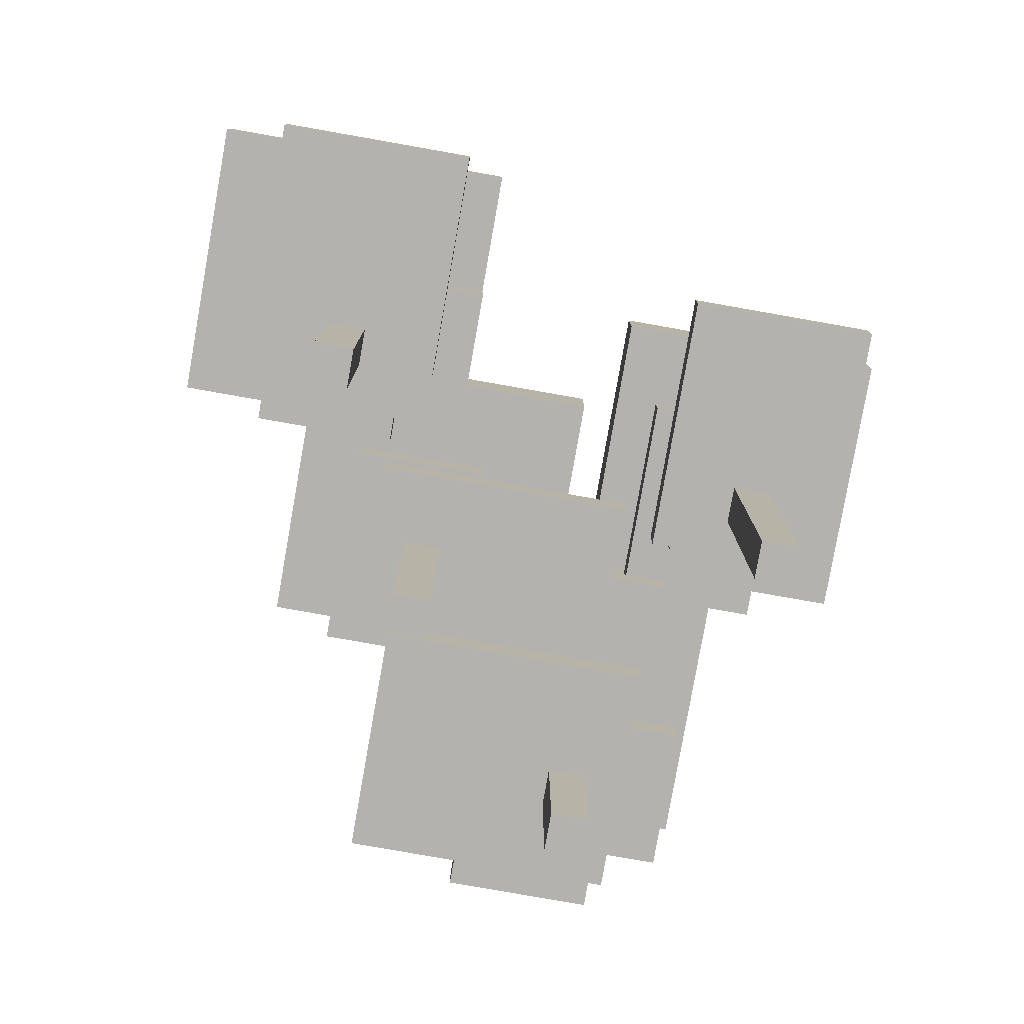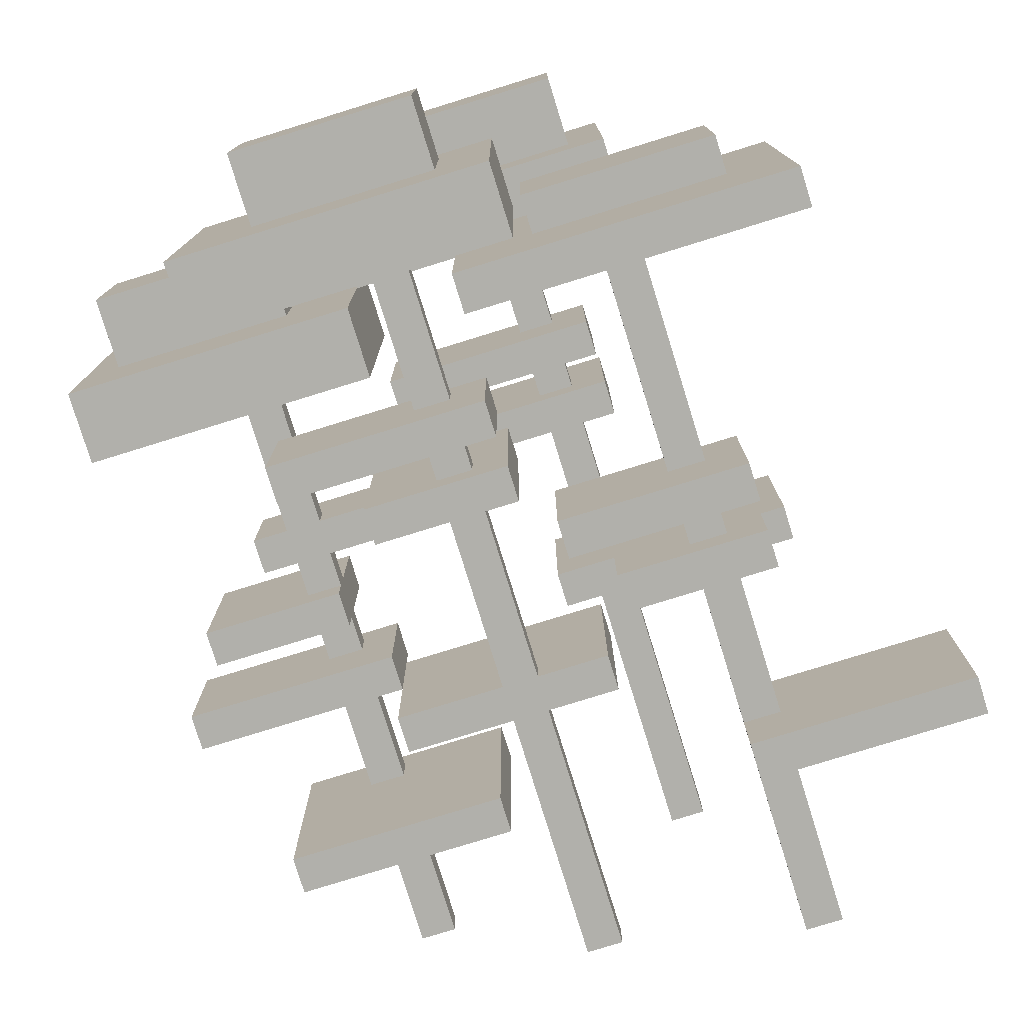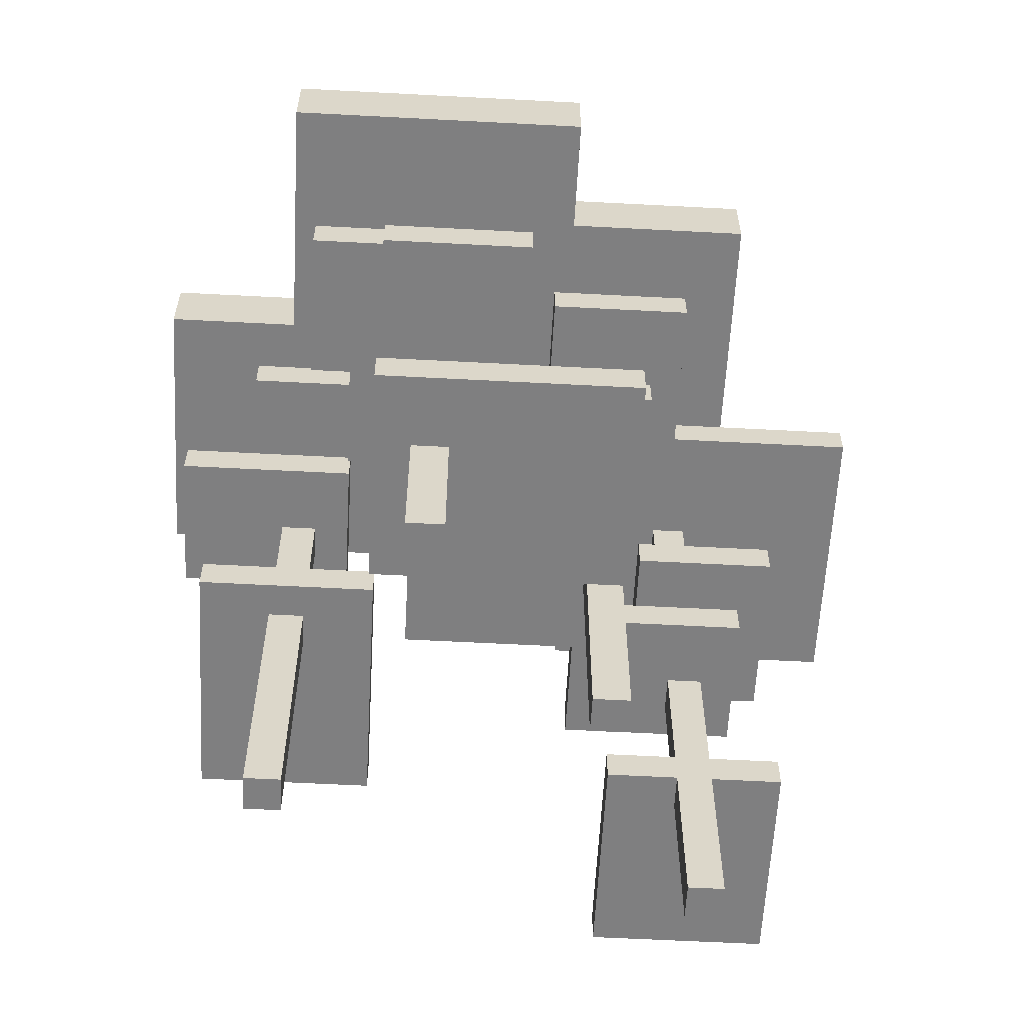
<metadata>
{"format":"obj","ext":"obj","renderer":"f3d","projection":"perspective","resolution":1024,"background":"white","views":[{"elev":-79.8,"azim":-100.0,"up":"+Y"},{"elev":-78.5,"azim":-162.8,"up":"+Z"},{"elev":-59.9,"azim":86.9,"up":"+Y"}]}
</metadata>
<code>
g hungry_Sequoya_lod
v 2.487 1.099e-06 1.5
v 2.487 20 1.5
v 2.487 20 2.5
v 2.487 1.099e-06 2.5
v 3.487 1.099e-06 1.5
v 2.487 1.099e-06 1.5
v 2.487 1.099e-06 2.5
v 3.487 1.099e-06 2.5
v 3.487 1.099e-06 2.5
v 2.487 1.099e-06 2.5
v 2.487 20 2.5
v 3.487 20 2.5
v 3.487 20 2.5
v 2.487 20 2.5
v 2.487 20 1.5
v 3.487 20 1.5
v 3.487 20 1.5
v 2.487 20 1.5
v 2.487 1.099e-06 1.5
v 3.487 1.099e-06 1.5
v 3.487 1.099e-06 1.5
v 3.487 1.099e-06 2.5
v 3.487 20 2.5
v 3.487 20 1.5
v -2.513 1.099e-06 -3.5
v -2.513 20 -3.5
v -2.513 20 -2.5
v -2.513 1.099e-06 -2.5
v -1.512 1.099e-06 -3.5
v -2.513 1.099e-06 -3.5
v -2.513 1.099e-06 -2.5
v -1.512 1.099e-06 -2.5
v -1.512 1.099e-06 -2.5
v -2.513 1.099e-06 -2.5
v -2.513 20 -2.5
v -1.512 20 -2.5
v -1.512 20 -2.5
v -2.513 20 -2.5
v -2.513 20 -3.5
v -1.512 20 -3.5
v -1.512 20 -3.5
v -2.513 20 -3.5
v -2.513 1.099e-06 -3.5
v -1.512 1.099e-06 -3.5
v -1.512 1.099e-06 -3.5
v -1.512 1.099e-06 -2.5
v -1.512 20 -2.5
v -1.512 20 -3.5
v -5.512 1.099e-06 5.5
v -5.512 20 5.5
v -5.512 20 6.5
v -5.512 1.099e-06 6.5
v -4.512 1.099e-06 5.5
v -5.512 1.099e-06 5.5
v -5.512 1.099e-06 6.5
v -4.512 1.099e-06 6.5
v -4.512 1.099e-06 6.5
v -5.512 1.099e-06 6.5
v -5.512 20 6.5
v -4.512 20 6.5
v -4.512 20 6.5
v -5.512 20 6.5
v -5.512 20 5.5
v -4.512 20 5.5
v -4.512 20 5.5
v -5.512 20 5.5
v -5.512 1.099e-06 5.5
v -4.512 1.099e-06 5.5
v -4.512 1.099e-06 5.5
v -4.512 1.099e-06 6.5
v -4.512 20 6.5
v -4.512 20 5.5
v -8.513 1.099e-06 -6.5
v -8.513 20 -6.5
v -8.513 20 -5.5
v -8.513 1.099e-06 -5.5
v -7.513 1.099e-06 -6.5
v -8.513 1.099e-06 -6.5
v -8.513 1.099e-06 -5.5
v -7.513 1.099e-06 -5.5
v -7.513 1.099e-06 -5.5
v -8.513 1.099e-06 -5.5
v -8.513 20 -5.5
v -7.513 20 -5.5
v -7.513 20 -5.5
v -8.513 20 -5.5
v -8.513 20 -6.5
v -7.513 20 -6.5
v -7.513 20 -6.5
v -8.513 20 -6.5
v -8.513 1.099e-06 -6.5
v -7.513 1.099e-06 -6.5
v -7.513 1.099e-06 -6.5
v -7.513 1.099e-06 -5.5
v -7.513 20 -5.5
v -7.513 20 -6.5
v -0.5125 21 10.5
v -0.5125 21 2.5
v -0.5125 19 2.5
v -0.5125 19 10.5
v -0.5125 21 2.5
v -8.512 21 2.5
v -8.512 19 2.5
v -0.5125 19 2.5
v -8.512 21 2.5
v -8.512 21 10.5
v -8.512 19 10.5
v -8.512 19 2.5
v -8.512 21 10.5
v -0.5125 21 10.5
v -0.5125 19 10.5
v -8.512 19 10.5
v -0.5125 19 2.5
v -8.512 19 2.5
v -8.512 19 10.5
v -0.5125 19 10.5
v -0.5125 21 2.5
v -0.5125 21 10.5
v -8.512 21 10.5
v -8.512 21 2.5
v -7.512 23 4.5
v -7.512 20 4.5
v -2.512 20 4.5
v -2.512 23 4.5
v -2.512 23 4.5
v -2.512 20 4.5
v -2.512 20 8.5
v -2.512 23 8.5
v -2.512 23 8.5
v -2.512 20 8.5
v -7.512 20 8.5
v -7.512 23 8.5
v -7.512 23 8.5
v -7.512 20 8.5
v -7.512 20 4.5
v -7.512 23 4.5
v -7.512 23 4.5
v -2.512 23 4.5
v -2.512 23 8.5
v -7.512 23 8.5
v -4.012 20 -2.5
v -4.012 20 -11.5
v -4.012 19 -11.5
v -4.012 19 -2.5
v -4.012 20 -11.5
v -12.51 20 -11.5
v -12.51 19 -11.5
v -4.012 19 -11.5
v -12.51 20 -11.5
v -12.51 20 -2.5
v -12.51 19 -2.5
v -12.51 19 -11.5
v -12.51 20 -2.5
v -4.012 20 -2.5
v -4.012 19 -2.5
v -12.51 19 -2.5
v -4.012 19 -11.5
v -12.51 19 -11.5
v -12.51 19 -2.5
v -4.012 19 -2.5
v -4.012 20 -11.5
v -4.012 20 -2.5
v -12.51 20 -2.5
v -12.51 20 -11.5
v -11.01 21 -8
v -11.01 19 -8
v -6.012 19 -8
v -6.012 21 -8
v -6.012 21 -8
v -6.012 19 -8
v -6.012 19 -4
v -6.012 21 -4
v -6.012 21 -4
v -6.012 19 -4
v -11.01 19 -4
v -11.01 21 -4
v -11.01 21 -4
v -11.01 19 -4
v -11.01 19 -8
v -11.01 21 -8
v -11.01 21 -8
v -6.012 21 -8
v -6.012 21 -4
v -11.01 21 -4
v 2.987 22 1.5
v 2.987 22 -7.5
v 2.987 20 -7.5
v 2.987 20 1.5
v 2.987 22 -7.5
v -5.513 22 -7.5
v -5.513 20 -7.5
v 2.987 20 -7.5
v -5.513 22 -7.5
v -5.513 22 1.5
v -5.513 20 1.5
v -5.513 20 -7.5
v -5.513 22 1.5
v 2.987 22 1.5
v 2.987 20 1.5
v -5.513 20 1.5
v 2.987 20 -7.5
v -5.513 20 -7.5
v -5.513 20 1.5
v 2.987 20 1.5
v 2.987 22 -7.5
v 2.987 22 1.5
v -5.513 22 1.5
v -5.513 22 -7.5
v -4.013 24 -4.5
v -4.013 21 -4.5
v 0.9875 21 -4.5
v 0.9875 24 -4.5
v 0.9875 24 -4.5
v 0.9875 21 -4.5
v 0.9875 21 -0.5
v 0.9875 24 -0.5
v 0.9875 24 -0.5
v 0.9875 21 -0.5
v -4.013 21 -0.5
v -4.013 24 -0.5
v -4.013 24 -0.5
v -4.013 21 -0.5
v -4.013 21 -4.5
v -4.013 24 -4.5
v -4.013 24 -4.5
v 0.9875 24 -4.5
v 0.9875 24 -0.5
v -4.013 24 -0.5
v 7.488 19 6.5
v 7.488 19 -2
v 7.488 17 -2
v 7.488 17 6.5
v 7.488 19 -2
v -0.5125 19 -2
v -0.5125 17 -2
v 7.488 17 -2
v -0.5125 19 -2
v -0.5125 19 6.5
v -0.5125 17 6.5
v -0.5125 17 -2
v -0.5125 19 6.5
v 7.488 19 6.5
v 7.488 17 6.5
v -0.5125 17 6.5
v 7.488 17 -2
v -0.5125 17 -2
v -0.5125 17 6.5
v 7.488 17 6.5
v 7.488 19 -2
v 7.488 19 6.5
v -0.5125 19 6.5
v -0.5125 19 -2
v 1.488 21 1
v 1.488 18 1
v 6.488 18 1
v 6.488 21 1
v 6.488 21 1
v 6.488 18 1
v 6.488 18 5
v 6.488 21 5
v 6.488 21 5
v 6.488 18 5
v 1.488 18 5
v 1.488 21 5
v 1.488 21 5
v 1.488 18 5
v 1.488 18 1
v 1.488 21 1
v 1.488 21 1
v 6.488 21 1
v 6.488 21 5
v 1.488 21 5
v -13.51 4.99 -8.5
v -13.51 5.99 -8.5
v -13.51 5.99 -3.5
v -13.51 4.99 -3.5
v -7.513 4.99 -8.5
v -13.51 4.99 -8.5
v -13.51 4.99 -3.5
v -7.513 4.99 -3.5
v -7.513 4.99 -3.5
v -13.51 4.99 -3.5
v -13.51 5.99 -3.5
v -7.513 5.99 -3.5
v -7.513 5.99 -3.5
v -13.51 5.99 -3.5
v -13.51 5.99 -8.5
v -7.513 5.99 -8.5
v -7.513 5.99 -8.5
v -13.51 5.99 -8.5
v -13.51 4.99 -8.5
v -7.513 4.99 -8.5
v -7.513 4.99 -8.5
v -7.513 4.99 -3.5
v -7.513 5.99 -3.5
v -7.513 5.99 -8.5
v -9.513 9.99 -7.5
v -9.513 10.99 -7.5
v -9.513 10.99 -2.5
v -9.513 9.99 -2.5
v -5.513 9.99 -7.5
v -9.513 9.99 -7.5
v -9.513 9.99 -2.5
v -5.513 9.99 -2.5
v -5.513 9.99 -2.5
v -9.513 9.99 -2.5
v -9.513 10.99 -2.5
v -5.513 10.99 -2.5
v -5.513 10.99 -2.5
v -9.513 10.99 -2.5
v -9.513 10.99 -7.5
v -5.513 10.99 -7.5
v -5.513 10.99 -7.5
v -9.513 10.99 -7.5
v -9.513 9.99 -7.5
v -5.513 9.99 -7.5
v -5.513 9.99 -7.5
v -5.513 9.99 -2.5
v -5.513 10.99 -2.5
v -5.513 10.99 -7.5
v -9.513 11.99 -8.5
v -9.513 12.99 -8.5
v -9.513 12.99 -4.5
v -9.513 11.99 -4.5
v -4.513 11.99 -8.5
v -9.513 11.99 -8.5
v -9.513 11.99 -4.5
v -4.513 11.99 -4.5
v -4.513 11.99 -4.5
v -9.513 11.99 -4.5
v -9.513 12.99 -4.5
v -4.513 12.99 -4.5
v -4.513 12.99 -4.5
v -9.513 12.99 -4.5
v -9.513 12.99 -8.5
v -4.513 12.99 -8.5
v -4.513 12.99 -8.5
v -9.513 12.99 -8.5
v -9.513 11.99 -8.5
v -4.513 11.99 -8.5
v -4.513 11.99 -8.5
v -4.513 11.99 -4.5
v -4.513 12.99 -4.5
v -4.513 12.99 -8.5
v -3.513 15 -5.5
v -3.513 16 -5.5
v -3.513 16 -1.5
v -3.513 15 -1.5
v 2.487 15 -5.5
v -3.513 15 -5.5
v -3.513 15 -1.5
v 2.487 15 -1.5
v 2.487 15 -1.5
v -3.513 15 -1.5
v -3.513 16 -1.5
v 2.487 16 -1.5
v 2.487 16 -1.5
v -3.513 16 -1.5
v -3.513 16 -5.5
v 2.487 16 -5.5
v 2.487 16 -5.5
v -3.513 16 -5.5
v -3.513 15 -5.5
v 2.487 15 -5.5
v 2.487 15 -5.5
v 2.487 15 -1.5
v 2.487 16 -1.5
v 2.487 16 -5.5
v -3.513 13 -4.5
v -3.513 14 -4.5
v -3.513 14 1.5
v -3.513 13 1.5
v 0.4875 13 -4.5
v -3.513 13 -4.5
v -3.513 13 1.5
v 0.4875 13 1.5
v 0.4875 13 1.5
v -3.513 13 1.5
v -3.513 14 1.5
v 0.4875 14 1.5
v 0.4875 14 1.5
v -3.513 14 1.5
v -3.513 14 -4.5
v 0.4875 14 -4.5
v 0.4875 14 -4.5
v -3.513 14 -4.5
v -3.513 13 -4.5
v 0.4875 13 -4.5
v 0.4875 13 -4.5
v 0.4875 13 1.5
v 0.4875 14 1.5
v 0.4875 14 -4.5
v -6.512 15 3.5
v -6.512 16 3.5
v -6.512 16 7.5
v -6.512 15 7.5
v -0.5125 15 3.5
v -6.512 15 3.5
v -6.512 15 7.5
v -0.5125 15 7.5
v -0.5125 15 7.5
v -6.512 15 7.5
v -6.512 16 7.5
v -0.5125 16 7.5
v -0.5125 16 7.5
v -6.512 16 7.5
v -6.512 16 3.5
v -0.5125 16 3.5
v -0.5125 16 3.5
v -6.512 16 3.5
v -6.512 15 3.5
v -0.5125 15 3.5
v -0.5125 15 3.5
v -0.5125 15 7.5
v -0.5125 16 7.5
v -0.5125 16 3.5
v -6.513 13 4.5
v -6.513 14 4.5
v -6.513 14 9.5
v -6.513 13 9.5
v -2.512 13 4.5
v -6.513 13 4.5
v -6.513 13 9.5
v -2.512 13 9.5
v -2.512 13 9.5
v -6.513 13 9.5
v -6.513 14 9.5
v -2.512 14 9.5
v -2.512 14 9.5
v -6.513 14 9.5
v -6.513 14 4.5
v -2.512 14 4.5
v -2.512 14 4.5
v -6.513 14 4.5
v -6.513 13 4.5
v -2.512 13 4.5
v -2.512 13 4.5
v -2.512 13 9.5
v -2.512 14 9.5
v -2.512 14 4.5
v -1.512 12 1.5
v 4.487 12 1.5
v 4.487 13 1.5
v -1.512 13 1.5
v -1.512 12 4.5
v -1.512 12 1.5
v -1.512 13 1.5
v -1.512 13 4.5
v -1.512 13 4.5
v -1.512 13 1.5
v 4.487 13 1.5
v 4.487 13 4.5
v 4.487 13 4.5
v 4.487 13 1.5
v 4.487 12 1.5
v 4.487 12 4.5
v 4.487 12 4.5
v 4.487 12 1.5
v -1.512 12 1.5
v -1.512 12 4.5
v -1.512 12 4.5
v -1.512 13 4.5
v 4.487 13 4.5
v 4.487 12 4.5
v 2.487 10 0.5
v 2.487 11 0.5
v 2.487 11 5.5
v 2.487 10 5.5
v 6.487 10 0.5
v 2.487 10 0.5
v 2.487 10 5.5
v 6.487 10 5.5
v 6.487 10 5.5
v 2.487 10 5.5
v 2.487 11 5.5
v 6.487 11 5.5
v 6.487 11 5.5
v 2.487 11 5.5
v 2.487 11 0.5
v 6.487 11 0.5
v 6.487 11 0.5
v 2.487 11 0.5
v 2.487 10 0.5
v 6.487 10 0.5
v 6.487 10 0.5
v 6.487 10 5.5
v 6.487 11 5.5
v 6.487 11 0.5
v 1.488 8 -0.5
v 7.487 8 -0.5
v 7.487 9 -0.5
v 1.488 9 -0.5
v 1.488 8 3.5
v 1.488 8 -0.5
v 1.488 9 -0.5
v 1.488 9 3.5
v 1.488 9 3.5
v 1.488 9 -0.5
v 7.487 9 -0.5
v 7.487 9 3.5
v 7.487 9 3.5
v 7.487 9 -0.5
v 7.487 8 -0.5
v 7.487 8 3.5
v 7.487 8 3.5
v 7.487 8 -0.5
v 1.488 8 -0.5
v 1.488 8 3.5
v 1.488 8 3.5
v 1.488 9 3.5
v 7.487 9 3.5
v 7.487 8 3.5
v -4.513 7 -3.5
v -4.513 8 -3.5
v -4.513 8 2.5
v -4.513 7 2.5
v 1.488 7 -3.5
v -4.513 7 -3.5
v -4.513 7 2.5
v 1.488 7 2.5
v 1.488 7 2.5
v -4.513 7 2.5
v -4.513 8 2.5
v 1.488 8 2.5
v 1.488 8 2.5
v -4.513 8 2.5
v -4.513 8 -3.5
v 1.488 8 -3.5
v 1.488 8 -3.5
v -4.513 8 -3.5
v -4.513 7 -3.5
v 1.488 7 -3.5
v 1.488 7 -3.5
v 1.488 7 2.5
v 1.488 8 2.5
v 1.488 8 -3.5
v -0.5125 4 -3.5
v 5.487 4 -3.5
v 5.487 5 -3.5
v -0.5125 5 -3.5
v -0.5125 4 3.5
v -0.5125 4 -3.5
v -0.5125 5 -3.5
v -0.5125 5 3.5
v -0.5125 5 3.5
v -0.5125 5 -3.5
v 5.487 5 -3.5
v 5.487 5 3.5
v 5.487 5 3.5
v 5.487 5 -3.5
v 5.487 4 -3.5
v 5.487 4 3.5
v 5.487 4 3.5
v 5.487 4 -3.5
v -0.5125 4 -3.5
v -0.5125 4 3.5
v -0.5125 4 3.5
v -0.5125 5 3.5
v 5.487 5 3.5
v 5.487 4 3.5
v -10.51 8 3.5
v -10.51 9 3.5
v -10.51 9 8.5
v -10.51 8 8.5
v -3.512 8 3.5
v -10.51 8 3.5
v -10.51 8 8.5
v -3.512 8 8.5
v -3.512 8 8.5
v -10.51 8 8.5
v -10.51 9 8.5
v -3.512 9 8.5
v -3.512 9 8.5
v -10.51 9 8.5
v -10.51 9 3.5
v -3.512 9 3.5
v -3.512 9 3.5
v -10.51 9 3.5
v -10.51 8 3.5
v -3.512 8 3.5
v -3.512 8 3.5
v -3.512 8 8.5
v -3.512 9 8.5
v -3.512 9 3.5
g hungry_Sequoya_lod_0
f 3 2 1
f 4 3 1
f 7 6 5
f 8 7 5
f 11 10 9
f 12 11 9
f 15 14 13
f 16 15 13
f 19 18 17
f 20 19 17
f 23 22 21
f 24 23 21
f 27 26 25
f 28 27 25
f 31 30 29
f 32 31 29
f 35 34 33
f 36 35 33
f 39 38 37
f 40 39 37
f 43 42 41
f 44 43 41
f 47 46 45
f 48 47 45
f 51 50 49
f 52 51 49
f 55 54 53
f 56 55 53
f 59 58 57
f 60 59 57
f 63 62 61
f 64 63 61
f 67 66 65
f 68 67 65
f 71 70 69
f 72 71 69
f 75 74 73
f 76 75 73
f 79 78 77
f 80 79 77
f 83 82 81
f 84 83 81
f 87 86 85
f 88 87 85
f 91 90 89
f 92 91 89
f 95 94 93
f 96 95 93
g hungry_Sequoya_lod_1
f 99 98 97
f 100 99 97
f 103 102 101
f 104 103 101
f 107 106 105
f 108 107 105
f 111 110 109
f 112 111 109
f 115 114 113
f 116 115 113
f 119 118 117
f 120 119 117
f 123 122 121
f 124 123 121
f 127 126 125
f 128 127 125
f 131 130 129
f 132 131 129
f 135 134 133
f 136 135 133
f 139 138 137
f 140 139 137
f 143 142 141
f 144 143 141
f 147 146 145
f 148 147 145
f 151 150 149
f 152 151 149
f 155 154 153
f 156 155 153
f 159 158 157
f 160 159 157
f 163 162 161
f 164 163 161
f 167 166 165
f 168 167 165
f 171 170 169
f 172 171 169
f 175 174 173
f 176 175 173
f 179 178 177
f 180 179 177
f 183 182 181
f 184 183 181
f 187 186 185
f 188 187 185
f 191 190 189
f 192 191 189
f 195 194 193
f 196 195 193
f 199 198 197
f 200 199 197
f 203 202 201
f 204 203 201
f 207 206 205
f 208 207 205
f 211 210 209
f 212 211 209
f 215 214 213
f 216 215 213
f 219 218 217
f 220 219 217
f 223 222 221
f 224 223 221
f 227 226 225
f 228 227 225
f 231 230 229
f 232 231 229
f 235 234 233
f 236 235 233
f 239 238 237
f 240 239 237
f 243 242 241
f 244 243 241
f 247 246 245
f 248 247 245
f 251 250 249
f 252 251 249
f 255 254 253
f 256 255 253
f 259 258 257
f 260 259 257
f 263 262 261
f 264 263 261
f 267 266 265
f 268 267 265
f 271 270 269
f 272 271 269
f 275 274 273
f 276 275 273
f 279 278 277
f 280 279 277
f 283 282 281
f 284 283 281
f 287 286 285
f 288 287 285
f 291 290 289
f 292 291 289
f 295 294 293
f 296 295 293
f 299 298 297
f 300 299 297
f 303 302 301
f 304 303 301
f 307 306 305
f 308 307 305
f 311 310 309
f 312 311 309
f 315 314 313
f 316 315 313
f 319 318 317
f 320 319 317
f 323 322 321
f 324 323 321
f 327 326 325
f 328 327 325
f 331 330 329
f 332 331 329
f 335 334 333
f 336 335 333
f 339 338 337
f 340 339 337
f 343 342 341
f 344 343 341
f 347 346 345
f 348 347 345
f 351 350 349
f 352 351 349
f 355 354 353
f 356 355 353
f 359 358 357
f 360 359 357
f 363 362 361
f 364 363 361
f 367 366 365
f 368 367 365
f 371 370 369
f 372 371 369
f 375 374 373
f 376 375 373
f 379 378 377
f 380 379 377
f 383 382 381
f 384 383 381
f 387 386 385
f 388 387 385
f 391 390 389
f 392 391 389
f 395 394 393
f 396 395 393
f 399 398 397
f 400 399 397
f 403 402 401
f 404 403 401
f 407 406 405
f 408 407 405
f 411 410 409
f 412 411 409
f 415 414 413
f 416 415 413
f 419 418 417
f 420 419 417
f 423 422 421
f 424 423 421
f 427 426 425
f 428 427 425
f 431 430 429
f 432 431 429
f 435 434 433
f 436 435 433
f 439 438 437
f 440 439 437
f 443 442 441
f 444 443 441
f 447 446 445
f 448 447 445
f 451 450 449
f 452 451 449
f 455 454 453
f 456 455 453
f 459 458 457
f 460 459 457
f 463 462 461
f 464 463 461
f 467 466 465
f 468 467 465
f 471 470 469
f 472 471 469
f 475 474 473
f 476 475 473
f 479 478 477
f 480 479 477
f 483 482 481
f 484 483 481
f 487 486 485
f 488 487 485
f 491 490 489
f 492 491 489
f 495 494 493
f 496 495 493
f 499 498 497
f 500 499 497
f 503 502 501
f 504 503 501
f 507 506 505
f 508 507 505
f 511 510 509
f 512 511 509
f 515 514 513
f 516 515 513
f 519 518 517
f 520 519 517
f 523 522 521
f 524 523 521
f 527 526 525
f 528 527 525
f 531 530 529
f 532 531 529
f 535 534 533
f 536 535 533
f 539 538 537
f 540 539 537
f 543 542 541
f 544 543 541
f 547 546 545
f 548 547 545
f 551 550 549
f 552 551 549
f 555 554 553
f 556 555 553
f 559 558 557
f 560 559 557
f 563 562 561
f 564 563 561
f 567 566 565
f 568 567 565
f 571 570 569
f 572 571 569
f 575 574 573
f 576 575 573
f 579 578 577
f 580 579 577
f 583 582 581
f 584 583 581

</code>
